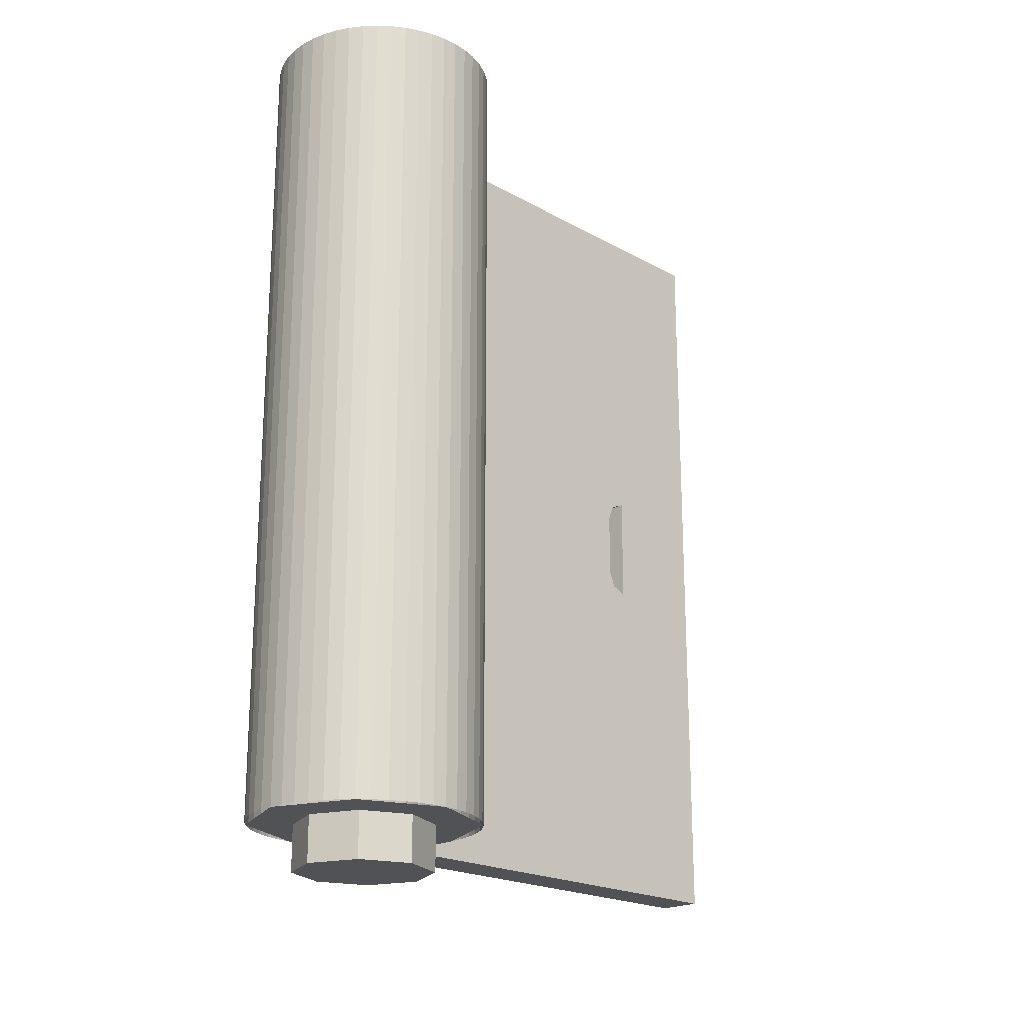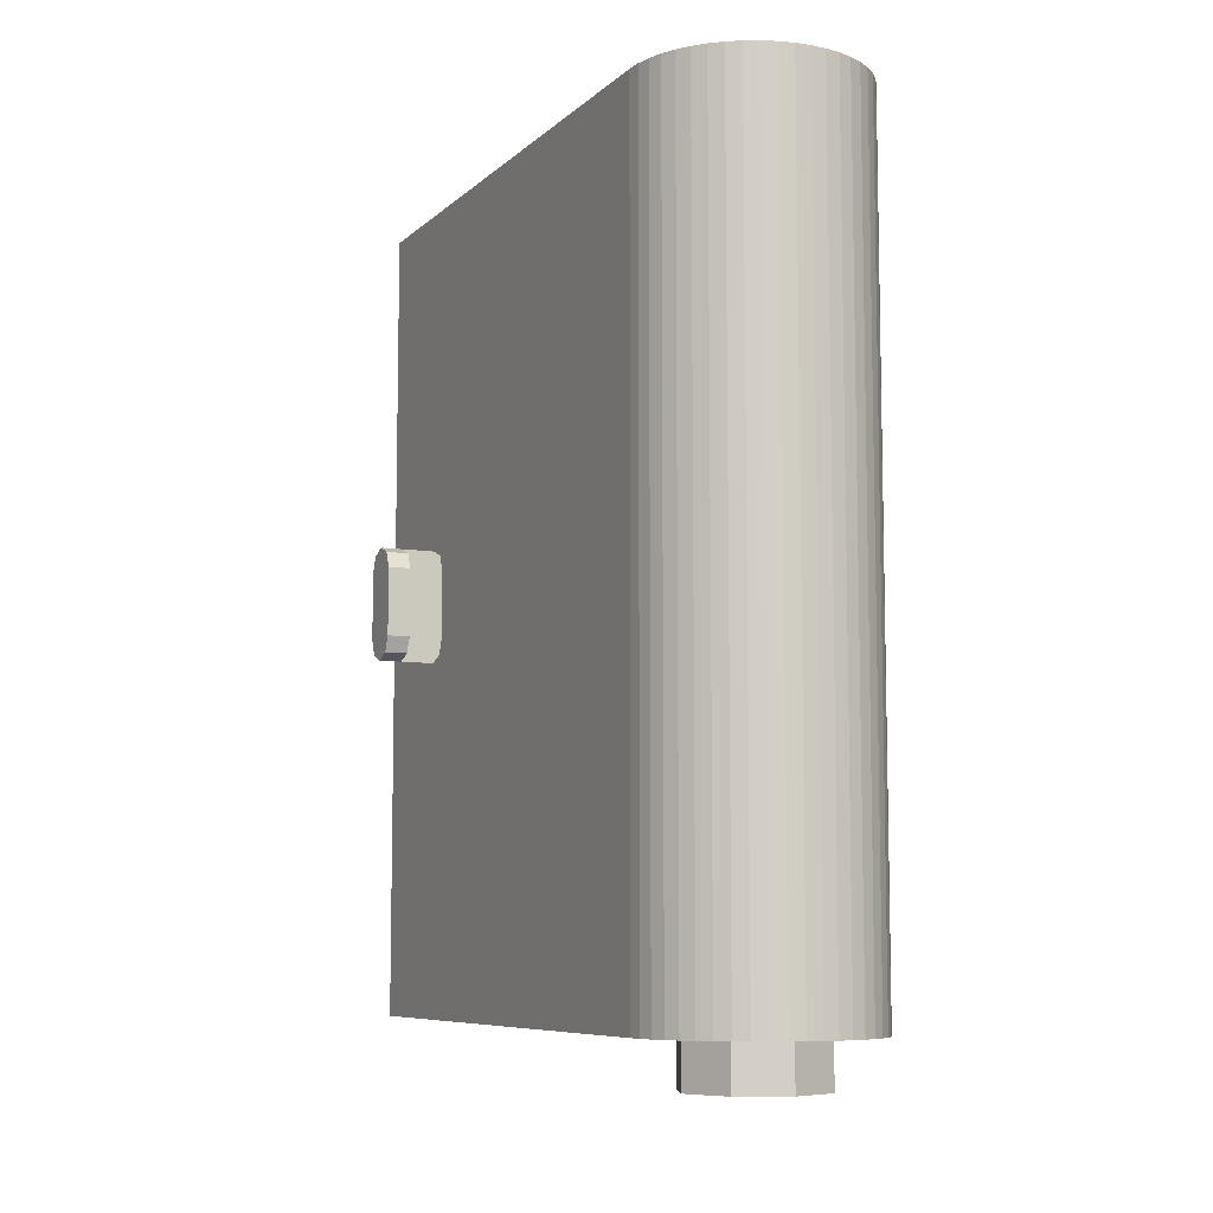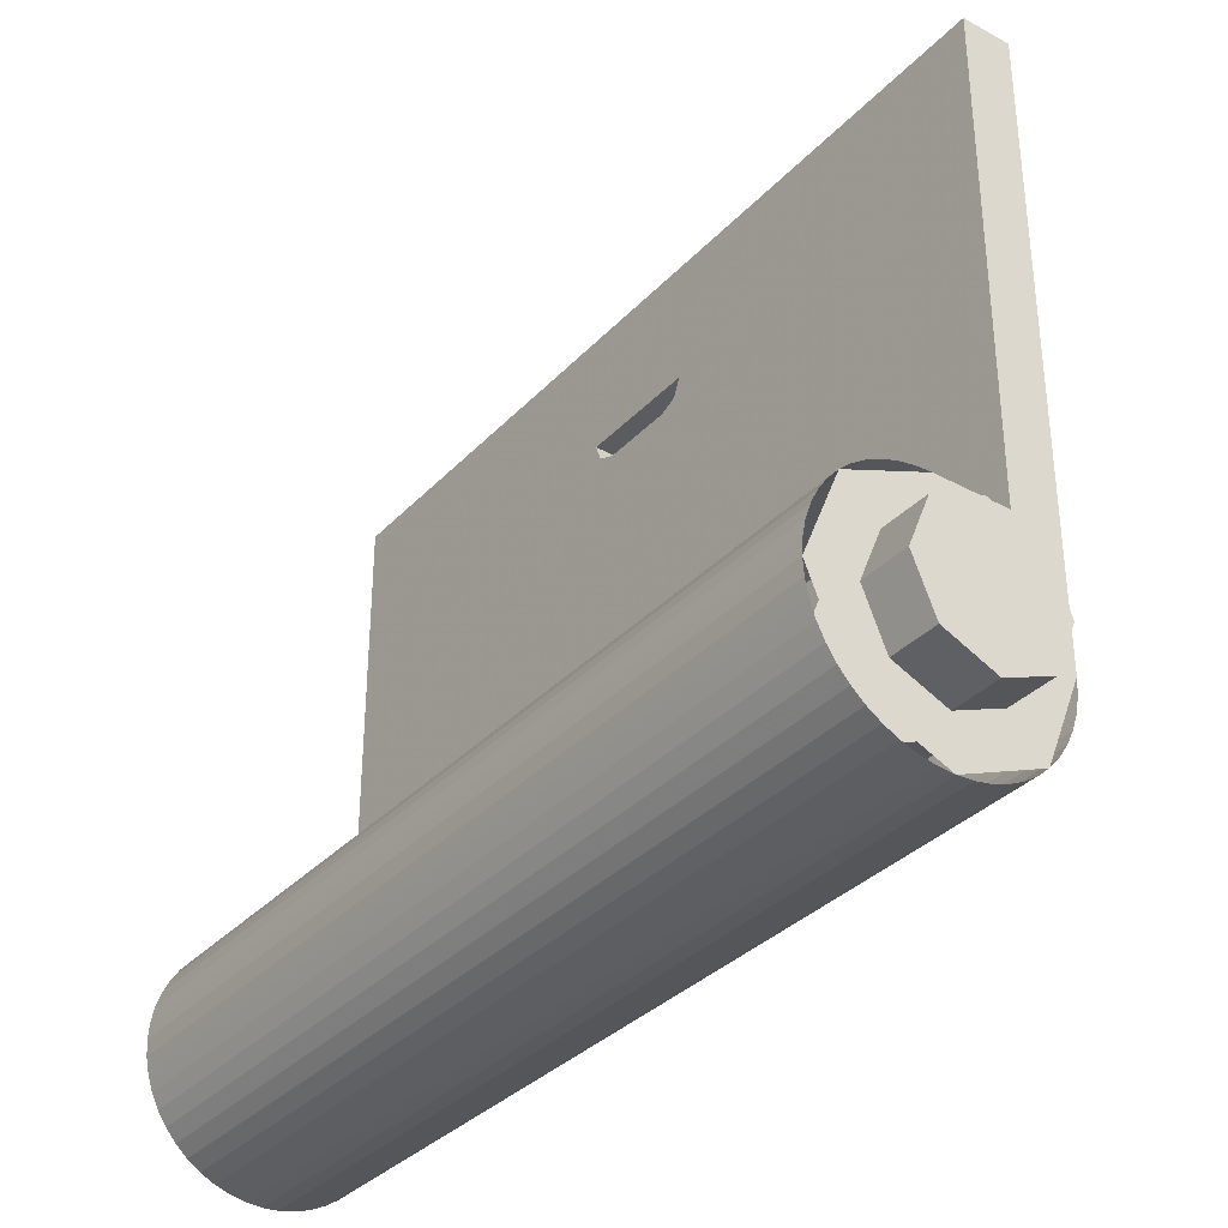
<metadata>
{"format":"obj","ext":"obj","renderer":"f3d","projection":"perspective","resolution":1024,"background":"white","views":[{"elev":-20.6,"azim":-135.0,"up":"+Y"},{"elev":-7.9,"azim":154.8,"up":"+Y"},{"elev":-34.3,"azim":-36.2,"up":"+Z"}]}
</metadata>
<code>
v 0.3 3.6 0.3
v 0.2121 3.6 0.2121
v 0 3.6 0.3
v 0.3 3.6 0.3
v 0.3 3.6 0
v 0.2121 3.6 0.2121
v 0 3.6 0.3
v 0 3.6 0.5
v 0.3 3.6 0.5
v 0.3 3.6 0.3
v 0.3 3.6 0
v 0.3 3.6 2.5
v 0.5 3.6 2.5
v 0.5 3.6 0
v 0.2121 0.2 0.2121
v 0.3 0.2 0
v 0.3 3.6 0
v 0.2121 3.6 0.2121
v 0 0.2 0.3
v 0.2121 0.2 0.2121
v 0.2121 3.6 0.2121
v 0 3.6 0.3
v -0.2121 0.2 0.2121
v 0 0.2 0.3
v 0 3.6 0.3
v -0.2121 3.6 0.2121
v -0.3 0.2 0
v -0.2121 0.2 0.2121
v -0.2121 3.6 0.2121
v -0.3 3.6 0
v -0.2121 0.2 -0.2121
v -0.3 0.2 0
v -0.3 3.6 0
v -0.2121 3.6 -0.2121
v 0 0.2 -0.3
v -0.2121 0.2 -0.2121
v -0.2121 3.6 -0.2121
v 0 3.6 -0.3
v 0.2121 0.2 -0.2121
v 0 0.2 -0.3
v 0 3.6 -0.3
v 0.2121 3.6 -0.2121
v 0.3 0.2 0
v 0.2121 0.2 -0.2121
v 0.2121 3.6 -0.2121
v 0.3 3.6 0
v 0 0.2 0
v 0.3 0.2 0
v 0.2121 0.2 0.2121
v 0 0.2 0
v 0.2121 0.2 0.2121
v 0 0.2 0.3
v 0 0.2 0
v 0 0.2 0.3
v -0.2121 0.2 0.2121
v 0 0.2 0
v -0.2121 0.2 0.2121
v -0.3 0.2 0
v 0 0.2 0
v -0.3 0.2 0
v -0.2121 0.2 -0.2121
v 0 0.2 0
v -0.2121 0.2 -0.2121
v 0 0.2 -0.3
v 0 0.2 0
v 0 0.2 -0.3
v 0.2121 0.2 -0.2121
v 0 0.2 0
v 0.2121 0.2 -0.2121
v 0.3 0.2 0
v 0 3.6 0.4
v -0.1531 3.6 0.3696
v -0.1148 3.6 0.2772
v 0 3.6 0.3
v -0.1531 3.6 0.3696
v -0.2828 3.6 0.2828
v -0.2121 3.6 0.2121
v -0.1148 3.6 0.2772
v -0.2828 3.6 0.2828
v -0.3696 3.6 0.1531
v -0.2772 3.6 0.1148
v -0.2121 3.6 0.2121
v -0.3696 3.6 0.1531
v -0.4 3.6 0
v -0.3 3.6 0
v -0.2772 3.6 0.1148
v -0.4 3.6 0
v -0.3696 3.6 -0.1531
v -0.2772 3.6 -0.1148
v -0.3 3.6 0
v -0.3696 3.6 -0.1531
v -0.2828 3.6 -0.2828
v -0.2121 3.6 -0.2121
v -0.2772 3.6 -0.1148
v -0.2828 3.6 -0.2828
v -0.1531 3.6 -0.3696
v -0.1148 3.6 -0.2772
v -0.2121 3.6 -0.2121
v -0.1531 3.6 -0.3696
v 0 3.6 -0.4
v 0 3.6 -0.3
v -0.1148 3.6 -0.2772
v 0 3.6 -0.4
v 0.1531 3.6 -0.3696
v 0.1148 3.6 -0.2772
v 0 3.6 -0.3
v 0.1531 3.6 -0.3696
v 0.2828 3.6 -0.2828
v 0.2121 3.6 -0.2121
v 0.1148 3.6 -0.2772
v 0.2828 3.6 -0.2828
v 0.3696 3.6 -0.1531
v 0.2772 3.6 -0.1148
v 0.2121 3.6 -0.2121
v 0.3696 3.6 -0.1531
v 0.4 3.6 0
v 0.3 3.6 0
v 0.2772 3.6 -0.1148
v 0 3.6 0.5
v -0.1913 3.6 0.462
v -0.1531 3.6 0.3696
v 0 3.6 0.4
v -0.1913 3.6 0.462
v -0.3535 3.6 0.3535
v -0.2828 3.6 0.2828
v -0.1531 3.6 0.3696
v -0.3535 3.6 0.3535
v -0.462 3.6 0.1913
v -0.3696 3.6 0.1531
v -0.2828 3.6 0.2828
v -0.462 3.6 0.1913
v -0.5 3.6 0
v -0.4 3.6 0
v -0.3696 3.6 0.1531
v -0.5 3.6 0
v -0.462 3.6 -0.1913
v -0.3696 3.6 -0.1531
v -0.4 3.6 0
v -0.462 3.6 -0.1913
v -0.3535 3.6 -0.3535
v -0.2828 3.6 -0.2828
v -0.3696 3.6 -0.1531
v -0.3535 3.6 -0.3535
v -0.1913 3.6 -0.462
v -0.1531 3.6 -0.3696
v -0.2828 3.6 -0.2828
v -0.1913 3.6 -0.462
v 0 3.6 -0.5
v 0 3.6 -0.4
v -0.1531 3.6 -0.3696
v 0 3.6 -0.5
v 0.1913 3.6 -0.462
v 0.1531 3.6 -0.3696
v 0 3.6 -0.4
v 0.1913 3.6 -0.462
v 0.3535 3.6 -0.3535
v 0.2828 3.6 -0.2828
v 0.1531 3.6 -0.3696
v 0.3535 3.6 -0.3535
v 0.462 3.6 -0.1913
v 0.3696 3.6 -0.1531
v 0.2828 3.6 -0.2828
v 0.462 3.6 -0.1913
v 0.5 3.6 0
v 0.4 3.6 0
v 0.3696 3.6 -0.1531
v 0.3 3.6 0.5
v 0.3 2.05 1.9
v 0.3 2.05 2
v 0.3 3.6 2.5
v 0.3 3.6 2.5
v 0.3 2.05 2
v 0.3 1.55 2
v 0.3 0 2.5
v 0.3 0 2.5
v 0.3 1.55 2
v 0.3 1.55 1.9
v 0.3 0 0.5
v 0.3 0 0.5
v 0.3 1.55 1.9
v 0.3 2.05 1.9
v 0.3 3.6 0.5
v 0.3 3.6 2.5
v 0.3 0 2.5
v 0.5 0 2.5
v 0.5 3.6 2.5
v 0.5 3.6 2.5
v 0.5 2.05 2.1
v 0.5 2.05 1.9
v 0.5 3.6 0
v 0.5 0 2.5
v 0.5 1.55 2.1
v 0.5 2.05 2.1
v 0.5 3.6 2.5
v 0.5 0 0
v 0.5 1.55 1.9
v 0.5 1.55 2.1
v 0.5 0 2.5
v 0.5 3.6 0
v 0.5 2.05 1.9
v 0.5 1.55 1.9
v 0.5 0 0
v 0.4957 0 -0.06525
v 0.5 0 0
v 0.5 3.6 0
v 0.4957 3.6 -0.06525
v 0.4829 0 -0.1294
v 0.4957 0 -0.06525
v 0.4957 3.6 -0.06525
v 0.4829 3.6 -0.1294
v 0.462 0 -0.1913
v 0.4829 0 -0.1294
v 0.4829 3.6 -0.1294
v 0.462 3.6 -0.1913
v 0.433 0 -0.25
v 0.462 0 -0.1913
v 0.462 3.6 -0.1913
v 0.433 3.6 -0.25
v 0.3967 0 -0.3044
v 0.433 0 -0.25
v 0.433 3.6 -0.25
v 0.3967 3.6 -0.3044
v 0.3535 0 -0.3535
v 0.3967 0 -0.3044
v 0.3967 3.6 -0.3044
v 0.3535 3.6 -0.3535
v 0.3044 0 -0.3967
v 0.3535 0 -0.3535
v 0.3535 3.6 -0.3535
v 0.3044 3.6 -0.3967
v 0.25 0 -0.433
v 0.3044 0 -0.3967
v 0.3044 3.6 -0.3967
v 0.25 3.6 -0.433
v 0.1913 0 -0.462
v 0.25 0 -0.433
v 0.25 3.6 -0.433
v 0.1913 3.6 -0.462
v 0.1294 0 -0.4829
v 0.1913 0 -0.462
v 0.1913 3.6 -0.462
v 0.1294 3.6 -0.4829
v 0.06525 0 -0.4957
v 0.1294 0 -0.4829
v 0.1294 3.6 -0.4829
v 0.06525 3.6 -0.4957
v 0 0 -0.5
v 0.06525 0 -0.4957
v 0.06525 3.6 -0.4957
v 0 3.6 -0.5
v -0.06525 0 -0.4957
v 0 0 -0.5
v 0 3.6 -0.5
v -0.06525 3.6 -0.4957
v -0.1294 0 -0.4829
v -0.06525 0 -0.4957
v -0.06525 3.6 -0.4957
v -0.1294 3.6 -0.4829
v -0.1913 0 -0.462
v -0.1294 0 -0.4829
v -0.1294 3.6 -0.4829
v -0.1913 3.6 -0.462
v -0.25 0 -0.433
v -0.1913 0 -0.462
v -0.1913 3.6 -0.462
v -0.25 3.6 -0.433
v -0.3044 0 -0.3967
v -0.25 0 -0.433
v -0.25 3.6 -0.433
v -0.3044 3.6 -0.3967
v -0.3535 0 -0.3535
v -0.3044 0 -0.3967
v -0.3044 3.6 -0.3967
v -0.3535 3.6 -0.3535
v -0.3967 0 -0.3044
v -0.3535 0 -0.3535
v -0.3535 3.6 -0.3535
v -0.3967 3.6 -0.3044
v -0.433 0 -0.25
v -0.3967 0 -0.3044
v -0.3967 3.6 -0.3044
v -0.433 3.6 -0.25
v -0.462 0 -0.1913
v -0.433 0 -0.25
v -0.433 3.6 -0.25
v -0.462 3.6 -0.1913
v -0.4829 0 -0.1294
v -0.462 0 -0.1913
v -0.462 3.6 -0.1913
v -0.4829 3.6 -0.1294
v -0.4957 0 -0.06525
v -0.4829 0 -0.1294
v -0.4829 3.6 -0.1294
v -0.4957 3.6 -0.06525
v -0.5 0 0
v -0.4957 0 -0.06525
v -0.4957 3.6 -0.06525
v -0.5 3.6 0
v -0.4957 0 0.06525
v -0.5 0 0
v -0.5 3.6 0
v -0.4957 3.6 0.06525
v -0.4829 0 0.1294
v -0.4957 0 0.06525
v -0.4957 3.6 0.06525
v -0.4829 3.6 0.1294
v -0.462 0 0.1913
v -0.4829 0 0.1294
v -0.4829 3.6 0.1294
v -0.462 3.6 0.1913
v -0.433 0 0.25
v -0.462 0 0.1913
v -0.462 3.6 0.1913
v -0.433 3.6 0.25
v -0.3967 0 0.3044
v -0.433 0 0.25
v -0.433 3.6 0.25
v -0.3967 3.6 0.3044
v -0.3535 0 0.3535
v -0.3967 0 0.3044
v -0.3967 3.6 0.3044
v -0.3535 3.6 0.3535
v -0.3044 0 0.3967
v -0.3535 0 0.3535
v -0.3535 3.6 0.3535
v -0.3044 3.6 0.3967
v -0.25 0 0.433
v -0.3044 0 0.3967
v -0.3044 3.6 0.3967
v -0.25 3.6 0.433
v -0.1913 0 0.462
v -0.25 0 0.433
v -0.25 3.6 0.433
v -0.1913 3.6 0.462
v -0.1294 0 0.4829
v -0.1913 0 0.462
v -0.1913 3.6 0.462
v -0.1294 3.6 0.4829
v -0.06525 0 0.4957
v -0.1294 0 0.4829
v -0.1294 3.6 0.4829
v -0.06525 3.6 0.4957
v 0 0 0.5
v -0.06525 0 0.4957
v -0.06525 3.6 0.4957
v 0 3.6 0.5
v 0 3.6 0.5
v 0 0 0.5
v 0.3 0 0.5
v 0.3 3.6 0.5
v 0 0 0
v 0.5 0 0
v 0.3535 0 -0.3535
v 0 0 0
v 0.3535 0 -0.3535
v 0 0 -0.5
v 0 0 0
v 0 0 -0.5
v -0.3535 0 -0.3535
v 0 0 0
v -0.3535 0 -0.3535
v -0.5 0 0
v 0 0 0
v -0.5 0 0
v -0.3535 0 0.3535
v 0 0 0
v -0.3535 0 0.3535
v 0 0 0.5
v 0.5 0 0
v 0.5 0 0.5
v 0 0 0.5
v 0 0 0
v 0.5 0 0.5
v 0.5 0 2.5
v 0.3 0 2.5
v 0.3 0 0.5
v 0.5 1.65 2.1
v 0.75 1.65 2.1
v 0.75 1.95 2.1
v 0.5 1.95 2.1
v 0.3 2.05 2
v 0.65 2.05 2
v 0.65 1.55 2
v 0.3 1.55 2
v 0.65 1.95 1.9
v 0.75 1.95 1.9
v 0.75 1.65 1.9
v 0.65 1.65 1.9
v 0.3 1.65 1.9
v 0.5 1.65 1.9
v 0.5 1.95 1.9
v 0.3 1.95 1.9
v 0.65 1.95 2
v 0.65 1.95 1.9
v 0.65 1.65 1.9
v 0.65 1.65 2
v 0.75 1.65 2.1
v 0.75 1.65 1.9
v 0.75 1.95 1.9
v 0.75 1.95 2.1
v 0.3 1.55 1.9
v 0.3 1.579 1.929
v 0.3 1.55 2
v 0.3 1.55 1.9
v 0.3 1.65 1.9
v 0.3 1.579 1.929
v 0.3 2.05 1.9
v 0.3 2.021 1.929
v 0.3 2.05 2
v 0.3 2.05 1.9
v 0.3 1.95 1.9
v 0.3 2.021 1.929
v 0.5 1.55 1.9
v 0.5 1.579 1.929
v 0.5 1.65 1.9
v 0.5 1.55 1.9
v 0.5 1.55 2
v 0.5 1.579 1.929
v 0.5 1.55 2.1
v 0.5 1.579 2.071
v 0.5 1.55 2
v 0.5 1.55 2.1
v 0.5 1.65 2.1
v 0.5 1.579 2.071
v 0.5 2.05 1.9
v 0.5 2.021 1.929
v 0.5 1.95 1.9
v 0.5 2.05 1.9
v 0.5 2.05 2
v 0.5 2.021 1.929
v 0.5 2.05 2.1
v 0.5 2.021 2.071
v 0.5 2.05 2
v 0.5 2.05 2.1
v 0.5 1.95 2.1
v 0.5 2.021 2.071
v 0.65 1.65 2
v 0.65 1.55 2
v 0.65 1.579 1.929
v 0.65 1.65 2
v 0.65 1.579 1.929
v 0.65 1.65 1.9
v 0.65 1.95 2
v 0.65 2.05 2
v 0.65 2.021 1.929
v 0.65 1.95 2
v 0.65 2.021 1.929
v 0.65 1.95 1.9
v 0.75 1.65 2
v 0.75 1.65 1.9
v 0.75 1.579 1.929
v 0.75 1.65 2
v 0.75 1.579 1.929
v 0.75 1.55 2
v 0.75 1.65 2
v 0.75 1.55 2
v 0.75 1.579 2.071
v 0.75 1.65 2
v 0.75 1.579 2.071
v 0.75 1.65 2.1
v 0.75 1.95 2
v 0.75 1.95 1.9
v 0.75 2.021 1.929
v 0.75 1.95 2
v 0.75 2.021 1.929
v 0.75 2.05 2
v 0.75 1.95 2
v 0.75 2.05 2
v 0.75 2.021 2.071
v 0.75 1.95 2
v 0.75 2.021 2.071
v 0.75 1.95 2.1
v 0.5 1.579 2.071
v 0.5 1.55 2
v 0.75 1.55 2
v 0.75 1.579 2.071
v 0.5 1.65 2.1
v 0.5 1.579 2.071
v 0.75 1.579 2.071
v 0.75 1.65 2.1
v 0.5 2.021 2.071
v 0.5 2.05 2
v 0.75 2.05 2
v 0.75 2.021 2.071
v 0.5 1.95 2.1
v 0.5 2.021 2.071
v 0.75 2.021 2.071
v 0.75 1.95 2.1
v 0.3 1.579 1.929
v 0.3 1.55 2
v 0.5 1.55 2
v 0.5 1.579 1.929
v 0.3 1.65 1.9
v 0.3 1.579 1.929
v 0.5 1.579 1.929
v 0.5 1.65 1.9
v 0.3 2.021 1.929
v 0.3 2.05 2
v 0.5 2.05 2
v 0.5 2.021 1.929
v 0.3 1.95 1.9
v 0.3 2.021 1.929
v 0.5 2.021 1.929
v 0.5 1.95 1.9
v 0.65 1.579 1.929
v 0.65 1.55 2
v 0.75 1.55 2
v 0.75 1.579 1.929
v 0.65 1.65 1.9
v 0.65 1.579 1.929
v 0.75 1.579 1.929
v 0.75 1.65 1.9
v 0.65 2.021 1.929
v 0.65 2.05 2
v 0.75 2.05 2
v 0.75 2.021 1.929
v 0.65 1.95 1.9
v 0.65 2.021 1.929
v 0.75 2.021 1.929
v 0.75 1.95 1.9
v 0.2121 0 0.2121
v 0.3 0 0
v 0.3 -0.2 0
v 0.2121 -0.2 0.2121
v 0 0 0.3
v 0.2121 0 0.2121
v 0.2121 -0.2 0.2121
v 0 -0.2 0.3
v -0.2121 0 0.2121
v 0 0 0.3
v 0 -0.2 0.3
v -0.2121 -0.2 0.2121
v -0.3 0 0
v -0.2121 0 0.2121
v -0.2121 -0.2 0.2121
v -0.3 -0.2 0
v -0.2121 0 -0.2121
v -0.3 0 0
v -0.3 -0.2 0
v -0.2121 -0.2 -0.2121
v 0 0 -0.3
v -0.2121 0 -0.2121
v -0.2121 -0.2 -0.2121
v 0 -0.2 -0.3
v 0.2121 0 -0.2121
v 0 0 -0.3
v 0 -0.2 -0.3
v 0.2121 -0.2 -0.2121
v 0.3 0 0
v 0.2121 0 -0.2121
v 0.2121 -0.2 -0.2121
v 0.3 -0.2 0
v 0 -0.2 0
v 0.3 -0.2 0
v 0.2121 -0.2 0.2121
v 0 -0.2 0
v 0.2121 -0.2 0.2121
v 0 -0.2 0.3
v 0 -0.2 0
v 0 -0.2 0.3
v -0.2121 -0.2 0.2121
v 0 -0.2 0
v -0.2121 -0.2 0.2121
v -0.3 -0.2 0
v 0 -0.2 0
v -0.3 -0.2 0
v -0.2121 -0.2 -0.2121
v 0 -0.2 0
v -0.2121 -0.2 -0.2121
v 0 -0.2 -0.3
v 0 -0.2 0
v 0 -0.2 -0.3
v 0.2121 -0.2 -0.2121
v 0 -0.2 0
v 0.2121 -0.2 -0.2121
v 0.3 -0.2 0
g mesh2919986
f 1 2 3
f 4 5 6
f 7 8 9
f 9 10 7
f 11 12 13
f 13 14 11
g mesh2919988
f 15 17 16
f 17 15 18
f 19 21 20
f 21 19 22
f 23 25 24
f 25 23 26
f 27 29 28
f 29 27 30
f 31 33 32
f 33 31 34
f 35 37 36
f 37 35 38
f 39 41 40
f 41 39 42
f 43 45 44
f 45 43 46
g mesh2919990
f 47 49 48
f 50 52 51
f 53 55 54
f 56 58 57
f 59 61 60
f 62 64 63
f 65 67 66
f 68 70 69
g mesh2919992
f 71 73 72
f 73 71 74
f 75 77 76
f 77 75 78
f 79 81 80
f 81 79 82
f 83 85 84
f 85 83 86
f 87 89 88
f 89 87 90
f 91 93 92
f 93 91 94
f 95 97 96
f 97 95 98
f 99 101 100
f 101 99 102
f 103 105 104
f 105 103 106
f 107 109 108
f 109 107 110
f 111 113 112
f 113 111 114
f 115 117 116
f 117 115 118
g mesh2919994
f 119 121 120
f 121 119 122
f 123 125 124
f 125 123 126
f 127 129 128
f 129 127 130
f 131 133 132
f 133 131 134
f 135 137 136
f 137 135 138
f 139 141 140
f 141 139 142
f 143 145 144
f 145 143 146
f 147 149 148
f 149 147 150
f 151 153 152
f 153 151 154
f 155 157 156
f 157 155 158
f 159 161 160
f 161 159 162
f 163 165 164
f 165 163 166
f 167 168 169
f 169 170 167
f 171 172 173
f 173 174 171
f 175 176 177
f 177 178 175
f 179 180 181
f 181 182 179
f 183 184 185
f 185 186 183
f 187 188 189
f 189 190 187
f 191 192 193
f 193 194 191
f 195 196 197
f 197 198 195
f 199 200 201
f 201 202 199
g mesh2919996
f 203 205 204
f 205 203 206
f 207 209 208
f 209 207 210
f 211 213 212
f 213 211 214
f 215 217 216
f 217 215 218
f 219 221 220
f 221 219 222
f 223 225 224
f 225 223 226
f 227 229 228
f 229 227 230
f 231 233 232
f 233 231 234
f 235 237 236
f 237 235 238
f 239 241 240
f 241 239 242
f 243 245 244
f 245 243 246
f 247 249 248
f 249 247 250
f 251 253 252
f 253 251 254
f 255 257 256
f 257 255 258
f 259 261 260
f 261 259 262
f 263 265 264
f 265 263 266
f 267 269 268
f 269 267 270
f 271 273 272
f 273 271 274
f 275 277 276
f 277 275 278
f 279 281 280
f 281 279 282
f 283 285 284
f 285 283 286
f 287 289 288
f 289 287 290
f 291 293 292
f 293 291 294
f 295 297 296
f 297 295 298
f 299 301 300
f 301 299 302
f 303 305 304
f 305 303 306
f 307 309 308
f 309 307 310
f 311 313 312
f 313 311 314
f 315 317 316
f 317 315 318
f 319 321 320
f 321 319 322
f 323 325 324
f 325 323 326
f 327 329 328
f 329 327 330
f 331 333 332
f 333 331 334
f 335 337 336
f 337 335 338
f 339 341 340
f 341 339 342
f 343 345 344
f 345 343 346
f 347 348 349
f 349 350 347
g mesh2919998
f 351 353 352
f 354 356 355
f 357 359 358
f 360 362 361
f 363 365 364
f 366 368 367
f 369 370 371
f 371 372 369
f 373 374 375
f 375 376 373
f 377 378 379
f 379 380 377
f 381 382 383
f 383 384 381
f 385 386 387
f 387 388 385
f 389 390 391
f 391 392 389
f 393 394 395
f 395 396 393
f 397 398 399
f 399 400 397
g mesh2920000
f 401 403 402
f 404 406 405
g mesh2920002
f 407 408 409
f 410 411 412
g mesh2920004
f 413 415 414
f 416 418 417
f 419 421 420
f 422 424 423
g mesh2920006
f 425 426 427
f 428 429 430
f 431 432 433
f 434 435 436
g mesh2920008
f 437 439 438
f 440 442 441
g mesh2920010
f 443 444 445
f 446 447 448
g mesh2920012
f 449 451 450
f 452 454 453
f 455 457 456
f 458 460 459
g mesh2920014
f 461 462 463
f 464 465 466
f 467 468 469
f 470 471 472
g mesh2920016
f 473 474 475
f 475 476 473
f 477 478 479
f 479 480 477
g mesh2920018
f 481 483 482
f 483 481 484
f 485 487 486
f 487 485 488
g mesh2920020
f 489 490 491
f 491 492 489
f 493 494 495
f 495 496 493
g mesh2920022
f 497 499 498
f 499 497 500
f 501 503 502
f 503 501 504
g mesh2920024
f 505 507 506
f 507 505 508
f 509 511 510
f 511 509 512
g mesh2920026
f 513 514 515
f 515 516 513
f 517 518 519
f 519 520 517
g mesh2920033
f 521 523 522
f 523 521 524
f 525 527 526
f 527 525 528
f 529 531 530
f 531 529 532
f 533 535 534
f 535 533 536
f 537 539 538
f 539 537 540
f 541 543 542
f 543 541 544
f 545 547 546
f 547 545 548
f 549 551 550
f 551 549 552
g mesh2920035
f 553 554 555
f 556 557 558
f 559 560 561
f 562 563 564
f 565 566 567
f 568 569 570
f 571 572 573
f 574 575 576

</code>
